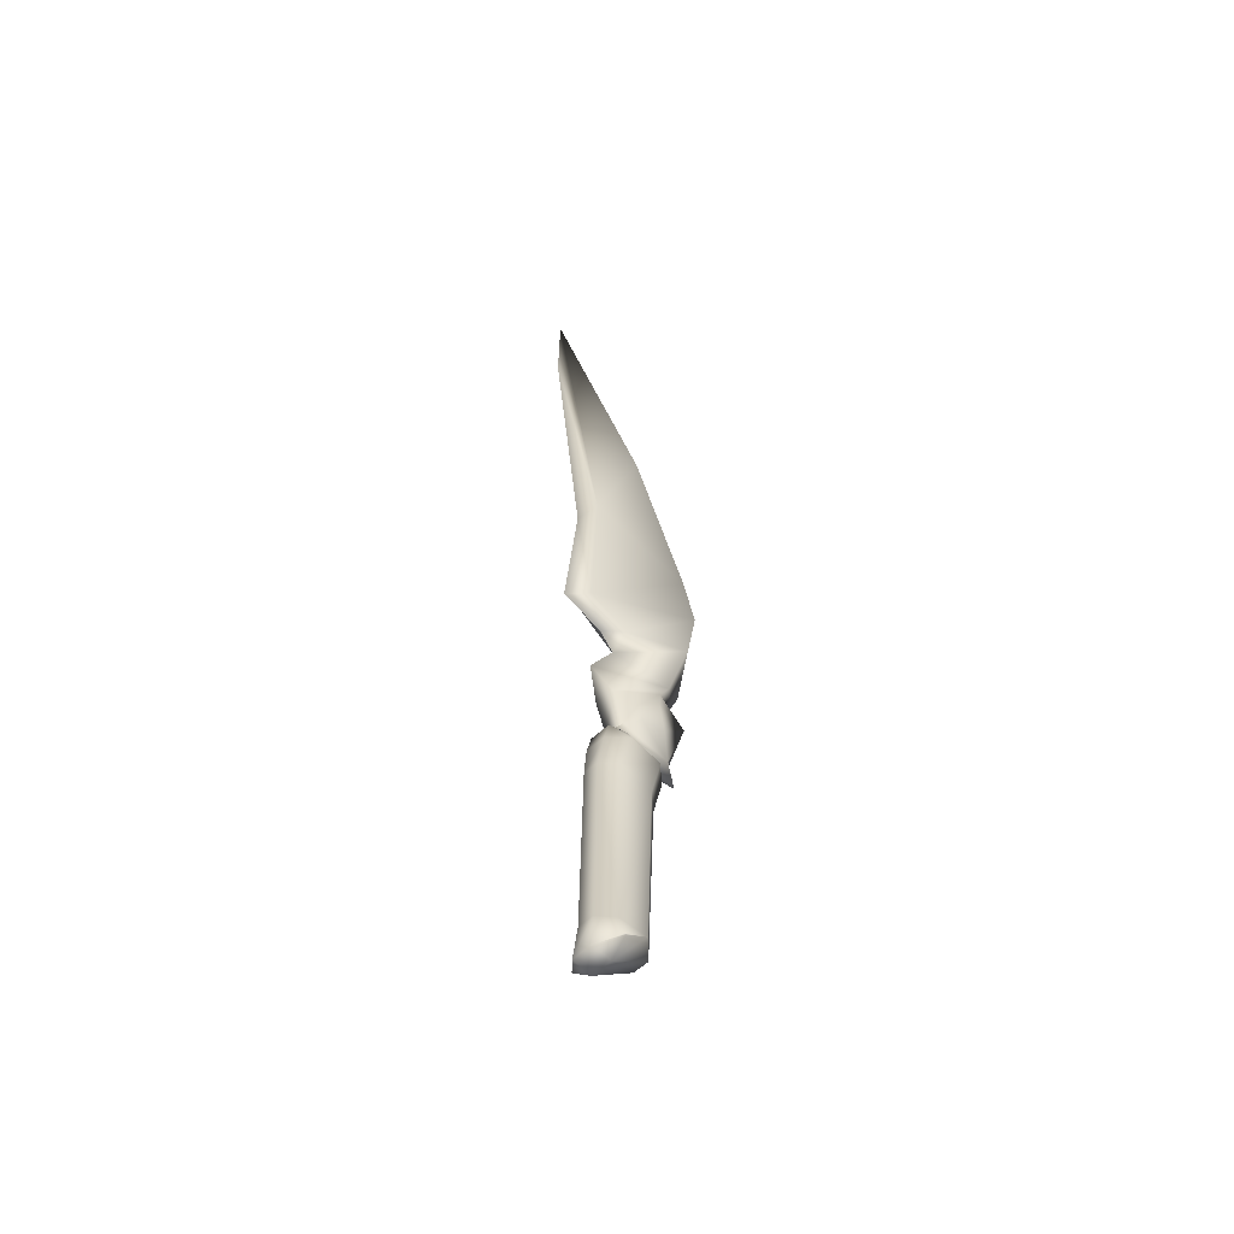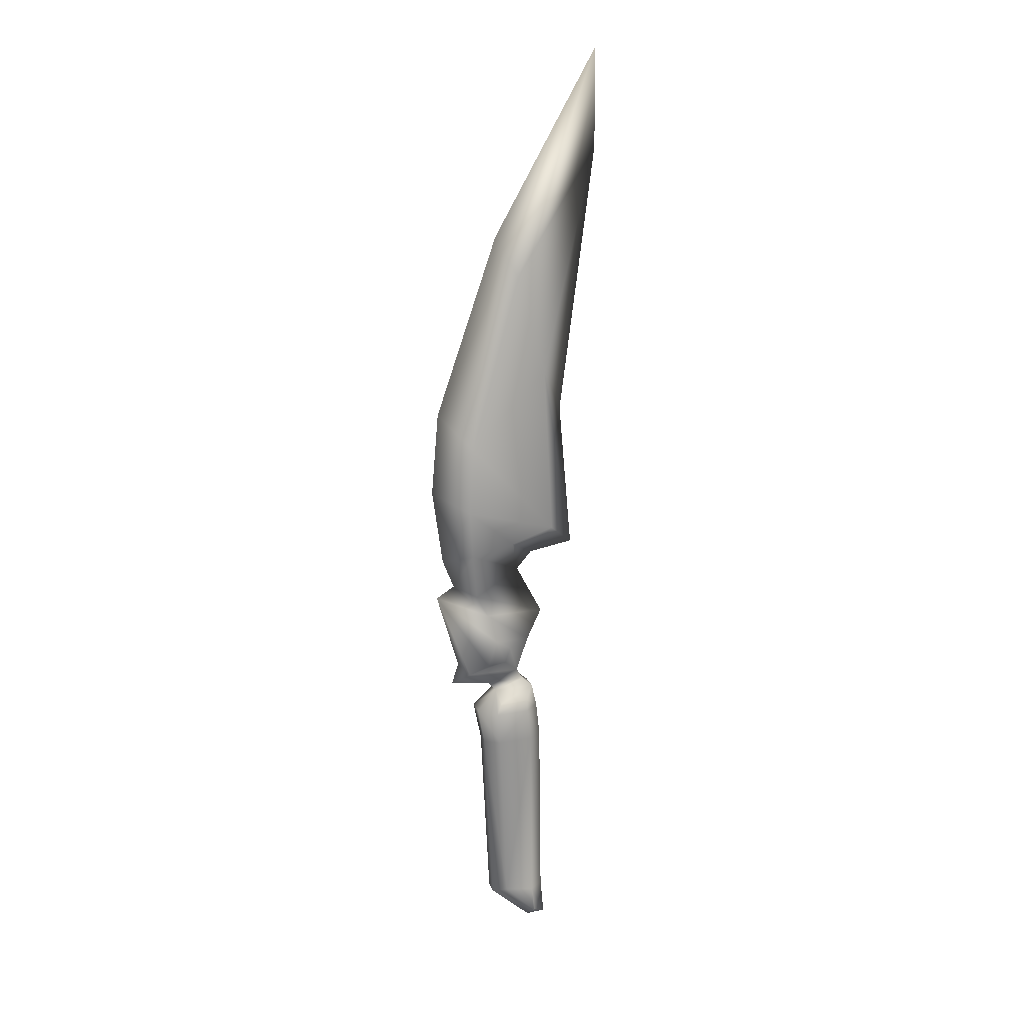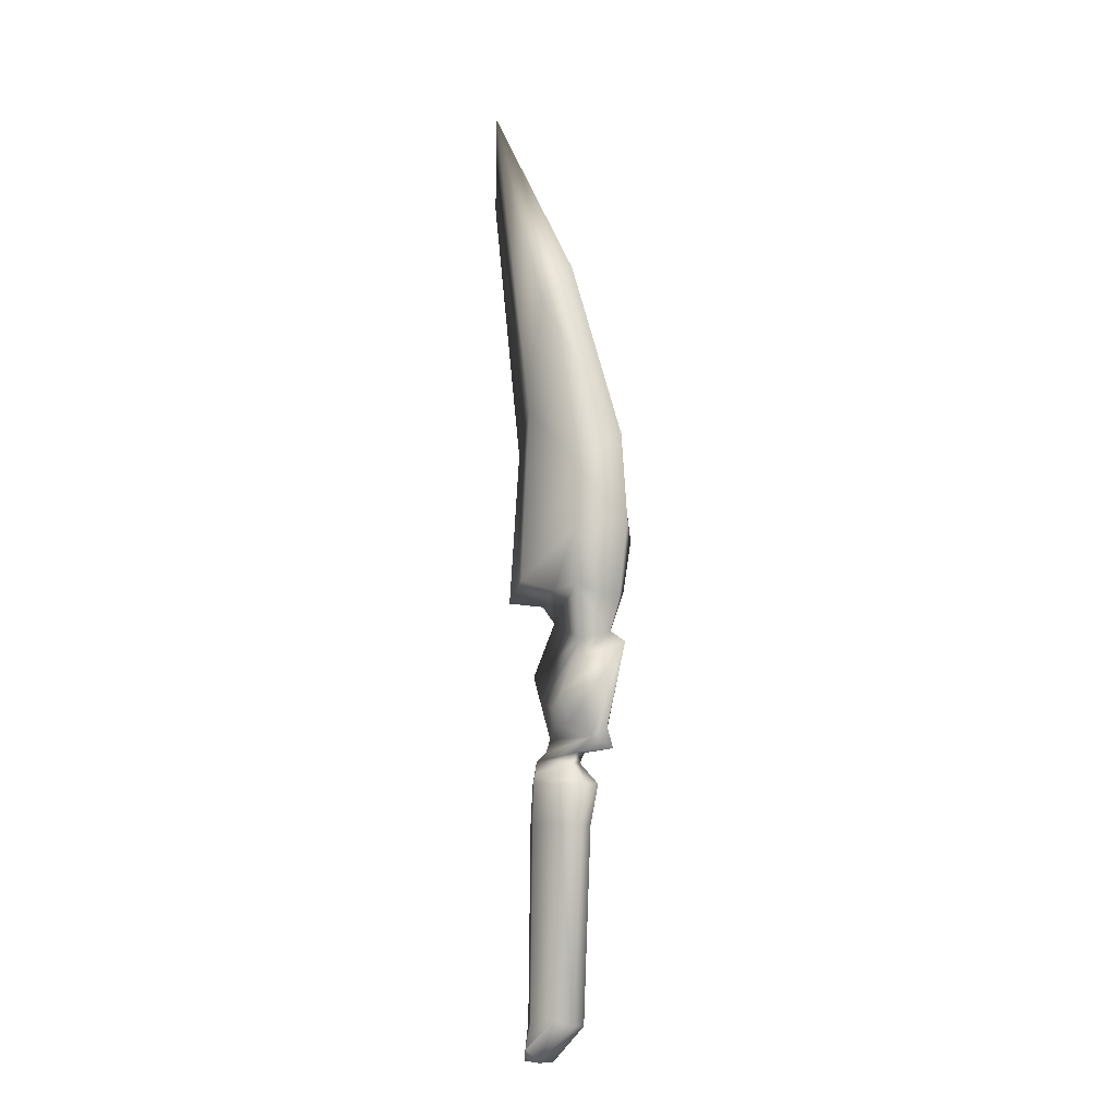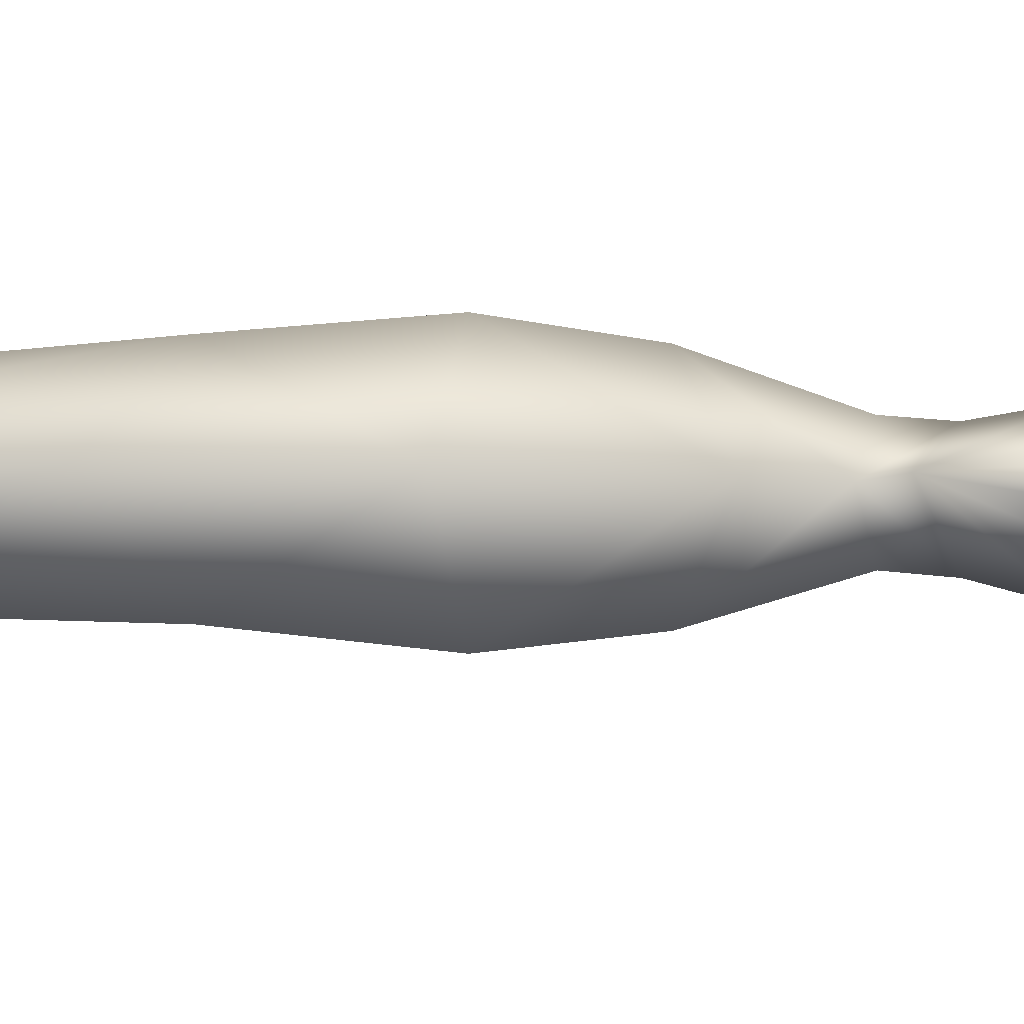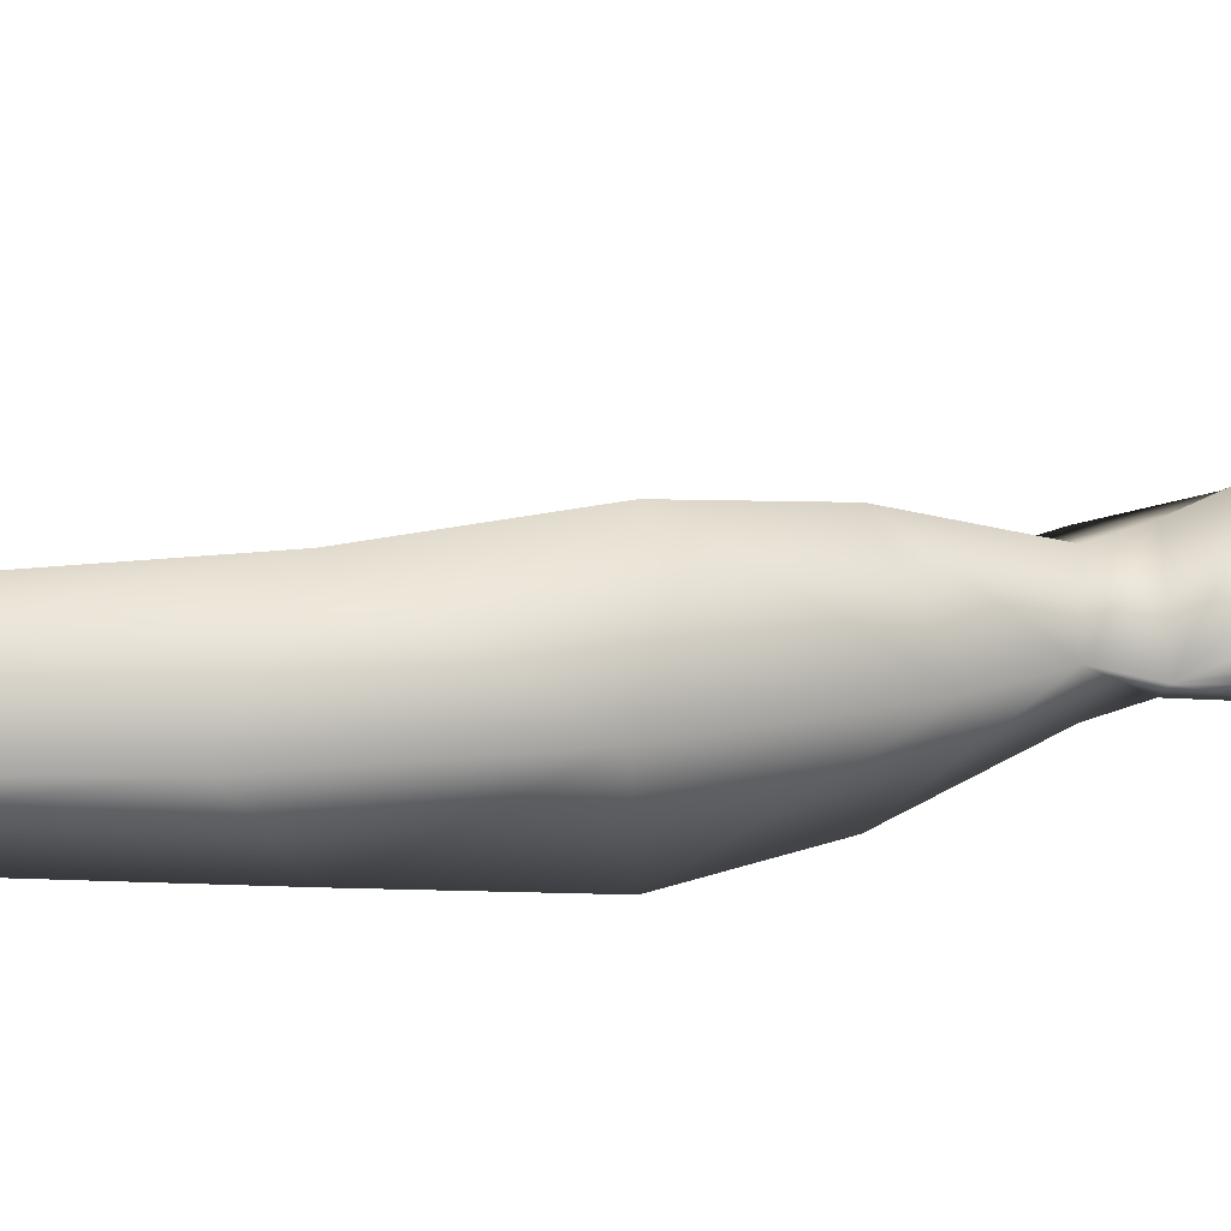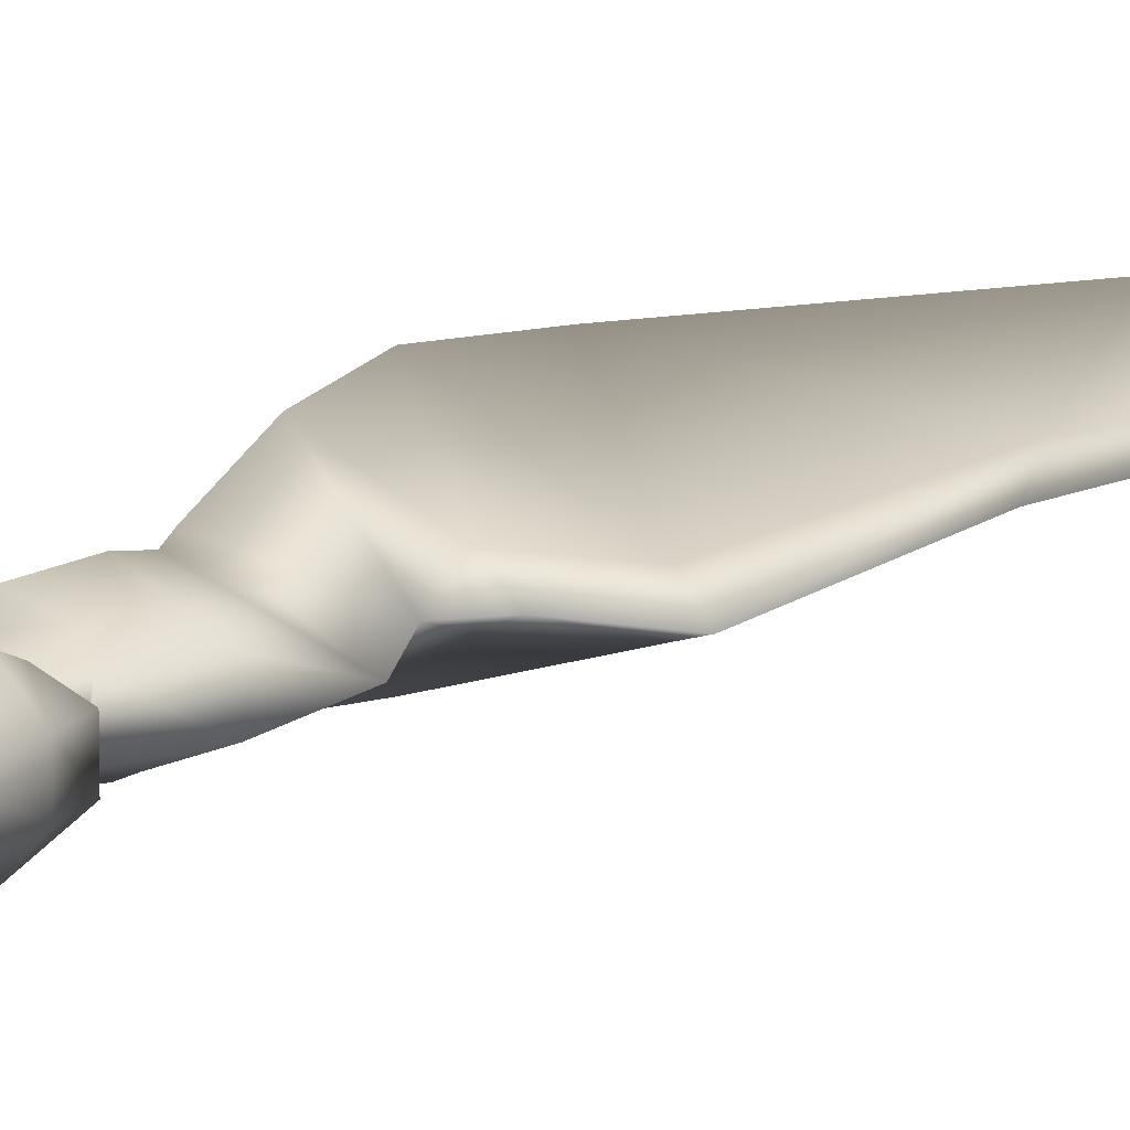
<metadata>
{"format":"obj","ext":"obj","renderer":"f3d","projection":"perspective","resolution":1024,"background":"white","views":[{"elev":-58.2,"azim":133.8,"up":"+Y"},{"elev":17.3,"azim":-16.6,"up":"+Y"},{"elev":-10.4,"azim":-138.4,"up":"+Y"},{"elev":-7.0,"azim":-94.7,"up":"+Z"},{"elev":16.3,"azim":-109.3,"up":"+Z"},{"elev":12.9,"azim":34.4,"up":"+Z"}]}
</metadata>
<code>
g default
v 6.861 59.92 -0.007536
v 6.918 52.16 -0.02046
v -0.1004 42.27 -2.017
v 2.631 34.09 -0.5185
v 2.639 34.1 0.5062
v -0.0855 42.28 2.019
v -4.13 28.43 -2.723
v 3.288 20.56 -0.6773
v 3.289 20.57 0.7121
v -4.126 28.43 2.861
v -4.533 23.21 -3.283
v -0.1573 19.41 -0.7525
v -0.1607 19.41 0.78
v -4.538 23.22 3.283
v -4.197 19.28 -2.776
v 0.4381 16.95 0.01509
v -4.199 19.28 2.776
v -3.536 15.25 -1.499
v 2.55 12.99 0.01374
v -3.537 15.25 1.527
v -2.582 13.47 -1.521
v 1.15 10.79 -0.7658
v 1.15 10.79 0.7933
v -2.582 13.47 1.548
v -3.995 7.954 -0.7525
v 0.1918 8.013 -0.7525
v 0.1918 8.013 0.78
v -3.995 7.954 0.78
v -2.229 6.903 -0.3987
v 0.8131 7.019 -0.4897
v 0.8131 7.019 0.5171
v -2.229 6.903 0.4262
v -1.642 6.181 -0.5645
v 1.552 6.371 -0.7525
v 1.552 6.371 0.78
v -1.642 6.181 0.592
v -3.281 4.549 -0.7525
v 1.963 4.582 -0.7525
v 1.963 4.582 0.78
v -3.281 4.549 0.78
v -2.684 1.497 -0.5711
v 2.322 1.711 -0.5711
v 2.322 1.711 0.5986
v -2.684 1.497 0.5986
v -1.967 -13.16 -0.5711
v 2.513 -12.99 -0.5711
v 2.513 -12.99 0.5986
v -1.967 -13.16 0.5986
v 1.214 -15.89 -0.7525
v 2.728 -15.78 -0.7525
v 2.728 -15.78 0.78
v 1.214 -15.89 0.78
v -1.416 45.24 0.01402
v -6.362 30.87 0.0372
v -6.918 24.23 0.01441
v -6.076 18.16 0.01374
v -5.153 15.87 0.01374
v -6.634 14.96 0.01374
v -4.833 8.773 0.01374
v -5.394 7.047 0.01374
v 4.15 30.78 -0.02082
v 5.178 19.02 0.01909
v 1.636 18.37 0.02294
v 1.504 -14.84 -2.003
v 1.394 -14.85 -2.003
v -0.9275 -12.71 -1.525
v -1.515 1.602 -1.525
v -1.899 4.469 -2.003
v -1.439 5.16 -1.636
v 0.8526 5.416 -1.636
v 0.7685 4.56 -2.003
v 1.236 1.725 -1.525
v 1.399 -13.01 -1.525
v 1.394 -14.85 2.03
v 1.504 -14.84 2.03
v 1.399 -13.01 1.553
v 1.236 1.725 1.553
v 0.7685 4.56 2.03
v 0.8526 5.416 1.663
v -1.439 5.301 1.663
v -1.899 4.469 2.03
v -1.515 1.602 1.553
v -0.9275 -12.71 1.553
v -1.949 11.22 -2.003
v -0.59 10.28 -1.419
v -0.9938 9.012 -1.328
v -2.622 8.989 -1.763
v -0.59 10.28 1.447
v -1.949 11.22 2.03
v -2.622 8.989 1.791
v -0.9938 9.012 1.356
g GE_Wea_high_Dague
f 51 52 49
f 49 50 51
f 4 3 1
f 1 2 4
f 6 5 2
f 2 1 6
f 7 3 4
f 4 8 7
f 10 9 5
f 5 6 10
f 11 7 8
f 8 12 11
f 14 13 9
f 9 10 14
f 15 11 12
f 12 16 15
f 17 16 13
f 13 14 17
f 18 15 16
f 16 19 18
f 20 19 16
f 16 17 20
f 22 21 18
f 18 19 22
f 19 23 22
f 24 23 19
f 19 20 24
f 86 87 84
f 84 85 86
f 27 26 22
f 22 23 27
f 91 88 89
f 89 90 91
f 30 29 25
f 25 26 30
f 31 30 26
f 26 27 31
f 32 31 27
f 27 28 32
f 34 33 29
f 29 30 34
f 35 34 30
f 30 31 35
f 36 35 31
f 31 32 36
f 33 36 32
f 32 29 33
f 71 68 69
f 69 70 71
f 39 38 34
f 34 35 39
f 81 78 79
f 79 80 81
f 37 40 36
f 36 33 37
f 72 67 68
f 68 71 72
f 43 42 38
f 38 39 43
f 82 77 78
f 78 81 82
f 41 44 40
f 40 37 41
f 73 66 67
f 67 72 73
f 47 46 42
f 42 43 47
f 83 76 77
f 77 82 83
f 45 48 44
f 44 41 45
f 64 65 66
f 66 73 64
f 51 50 46
f 46 47 51
f 74 75 76
f 76 83 74
f 49 52 48
f 48 45 49
f 1 3 53
f 54 53 3
f 3 7 54
f 55 54 7
f 7 11 55
f 56 55 11
f 11 15 56
f 57 56 15
f 15 18 57
f 57 18 21
f 21 58 57
f 21 84 58
f 60 59 25
f 25 29 60
f 29 32 60
f 60 32 28
f 28 59 60
f 58 59 28
f 28 90 58
f 57 58 24
f 24 20 57
f 57 20 17
f 17 56 57
f 56 17 14
f 14 55 56
f 55 14 10
f 10 54 55
f 53 54 10
f 10 6 53
f 6 1 53
f 2 5 61
f 62 61 5
f 5 9 62
f 63 62 9
f 9 13 63
f 13 16 63
f 16 12 63
f 63 12 8
f 8 62 63
f 61 62 8
f 8 4 61
f 4 2 61
f 65 64 50
f 50 49 65
f 66 65 49
f 49 45 66
f 67 66 45
f 45 41 67
f 68 67 41
f 41 37 68
f 69 68 37
f 37 33 69
f 70 69 33
f 33 34 70
f 71 70 34
f 34 38 71
f 72 71 38
f 38 42 72
f 73 72 42
f 42 46 73
f 64 73 46
f 46 50 64
f 75 74 52
f 52 51 75
f 76 75 51
f 51 47 76
f 77 76 47
f 47 43 77
f 78 77 43
f 43 39 78
f 79 78 39
f 39 35 79
f 80 79 35
f 35 36 80
f 81 80 36
f 36 40 81
f 82 81 40
f 40 44 82
f 83 82 44
f 44 48 83
f 74 83 48
f 48 52 74
f 85 84 21
f 21 22 85
f 85 22 26
f 26 86 85
f 86 26 25
f 25 87 86
f 58 84 87
f 89 88 23
f 23 24 89
f 91 90 28
f 28 27 91
f 88 91 27
f 27 23 88
f 58 87 25
f 25 59 58
f 58 89 24
f 90 89 58

</code>
